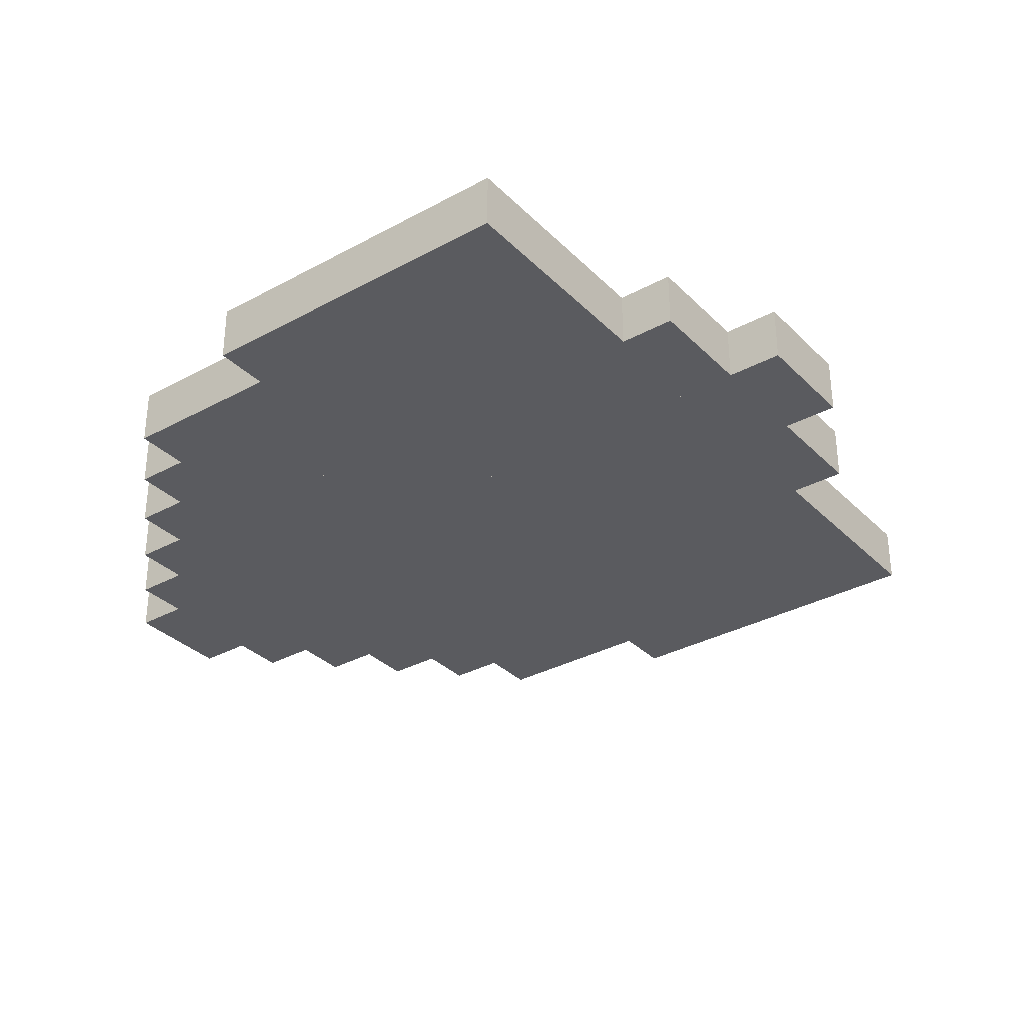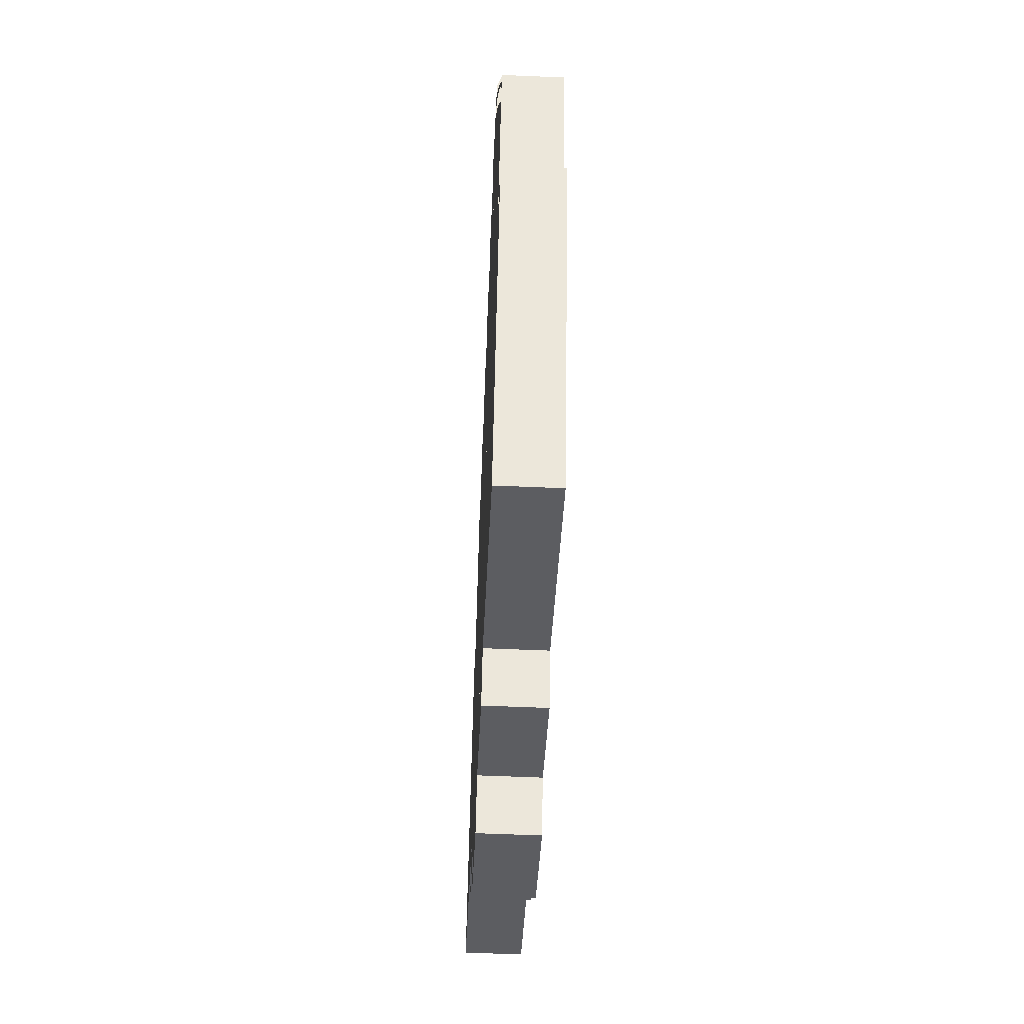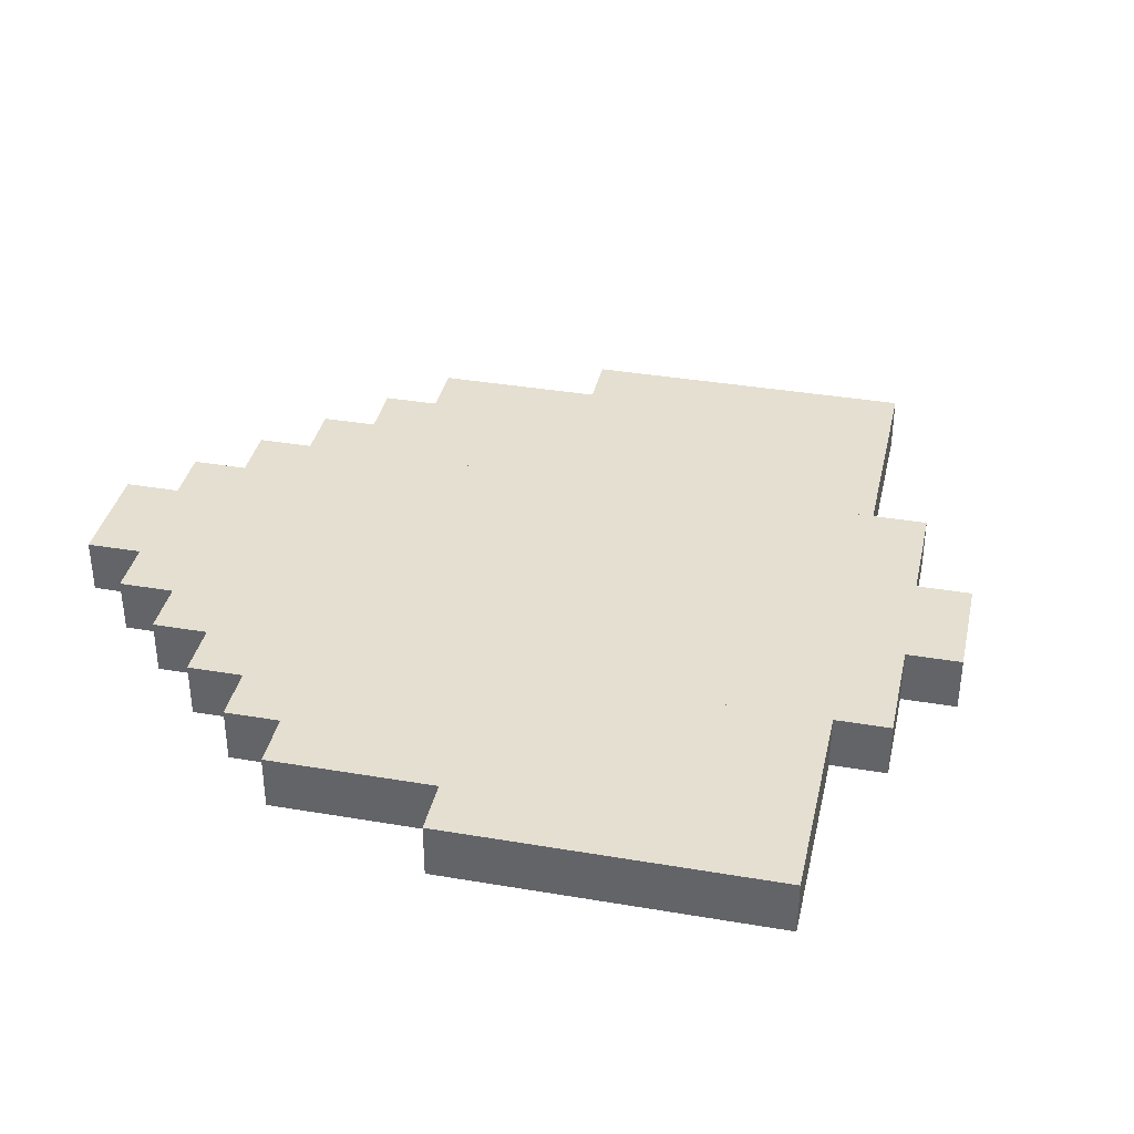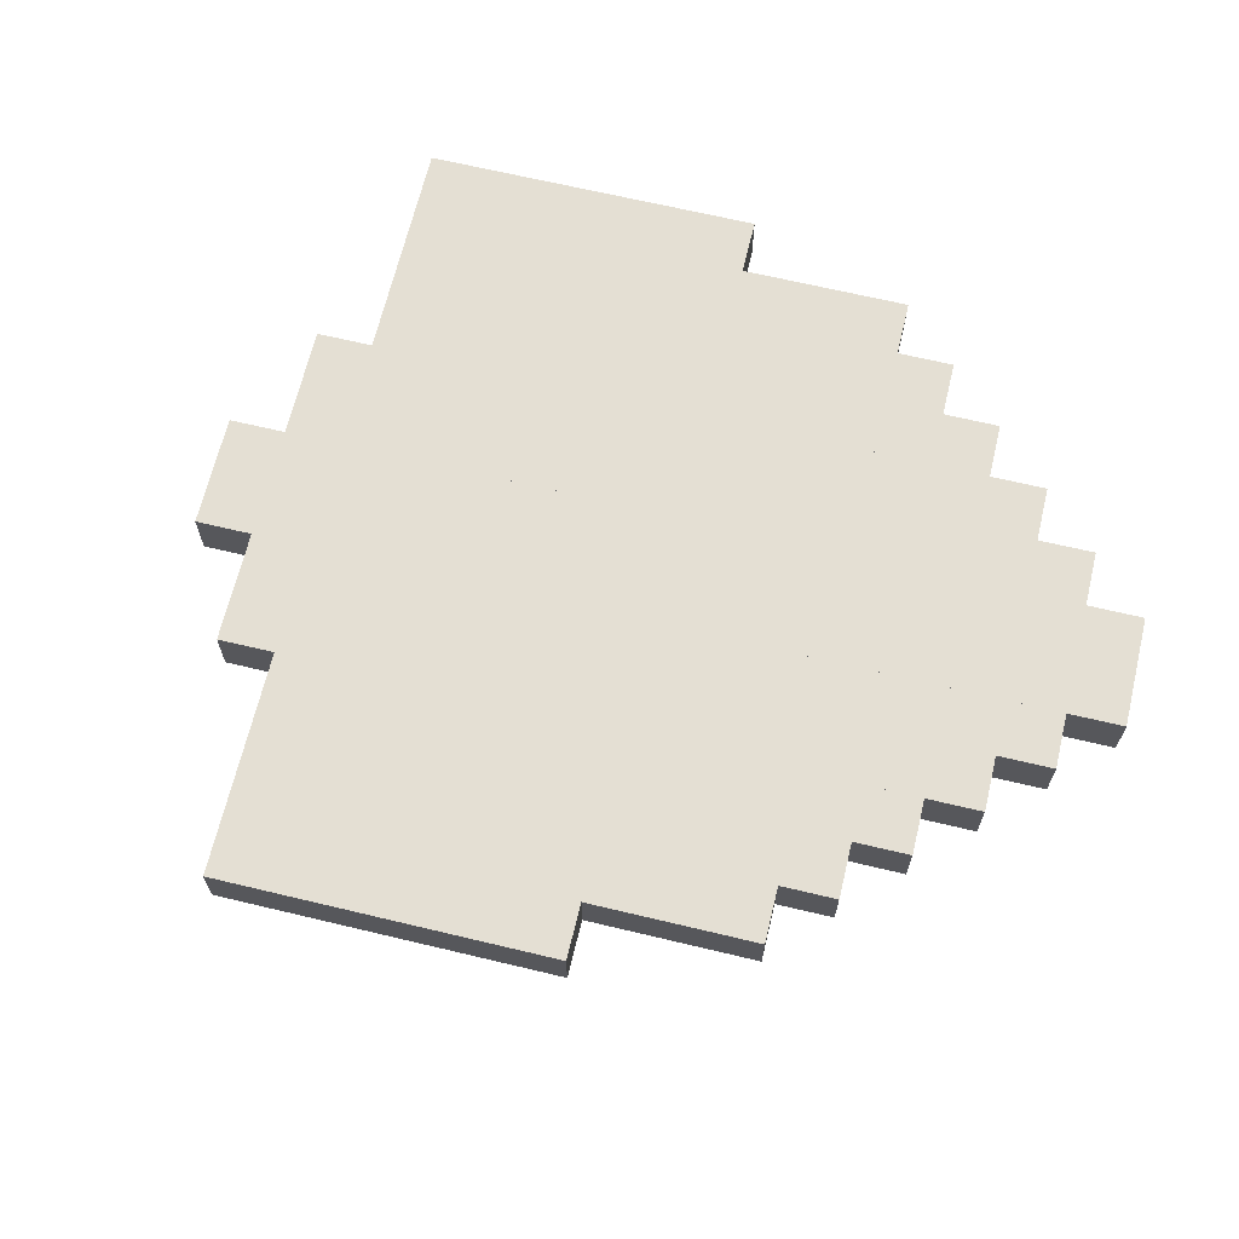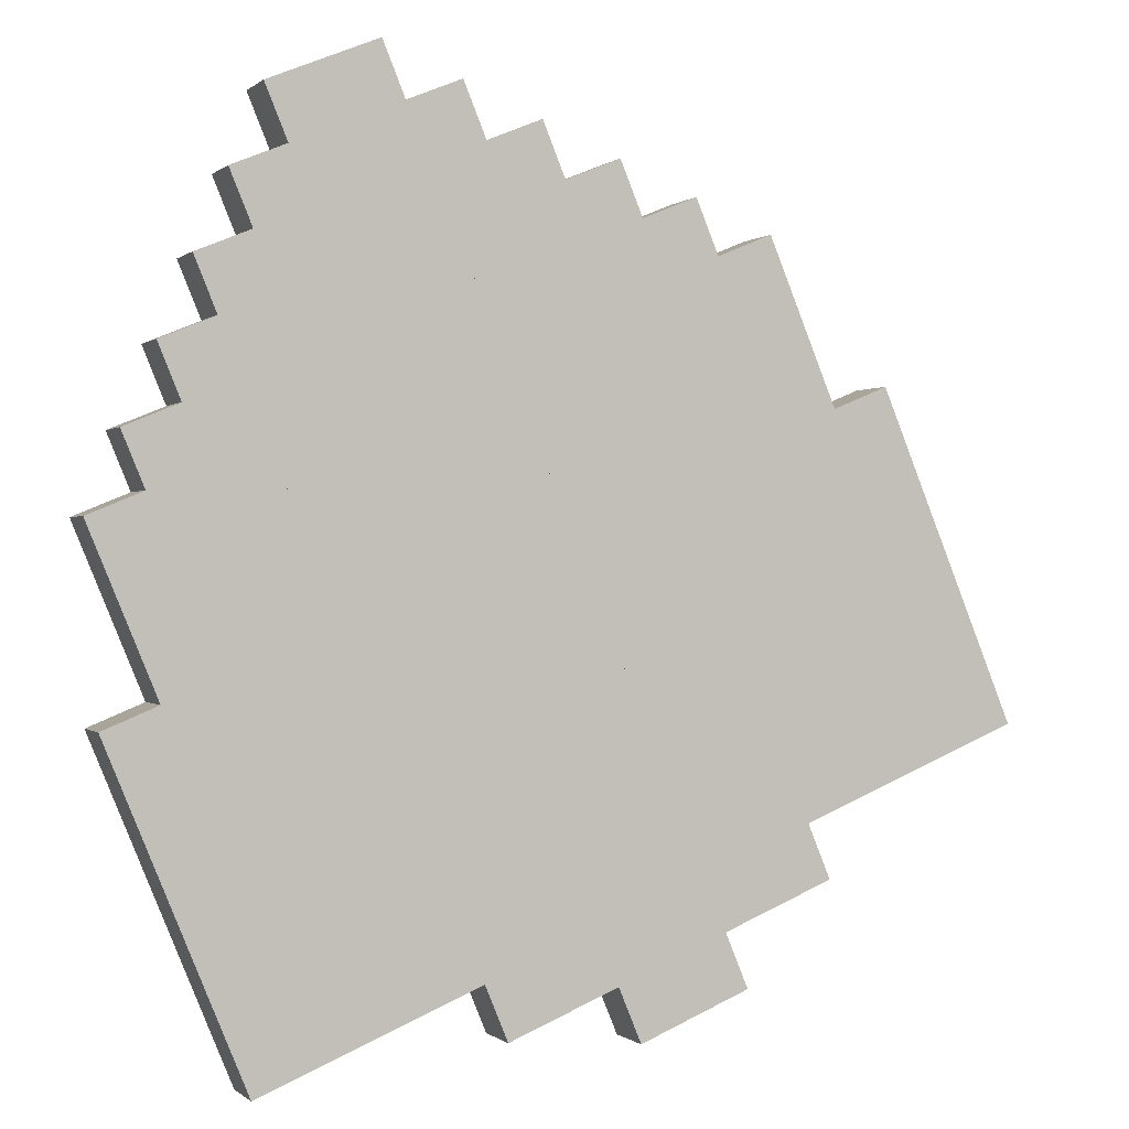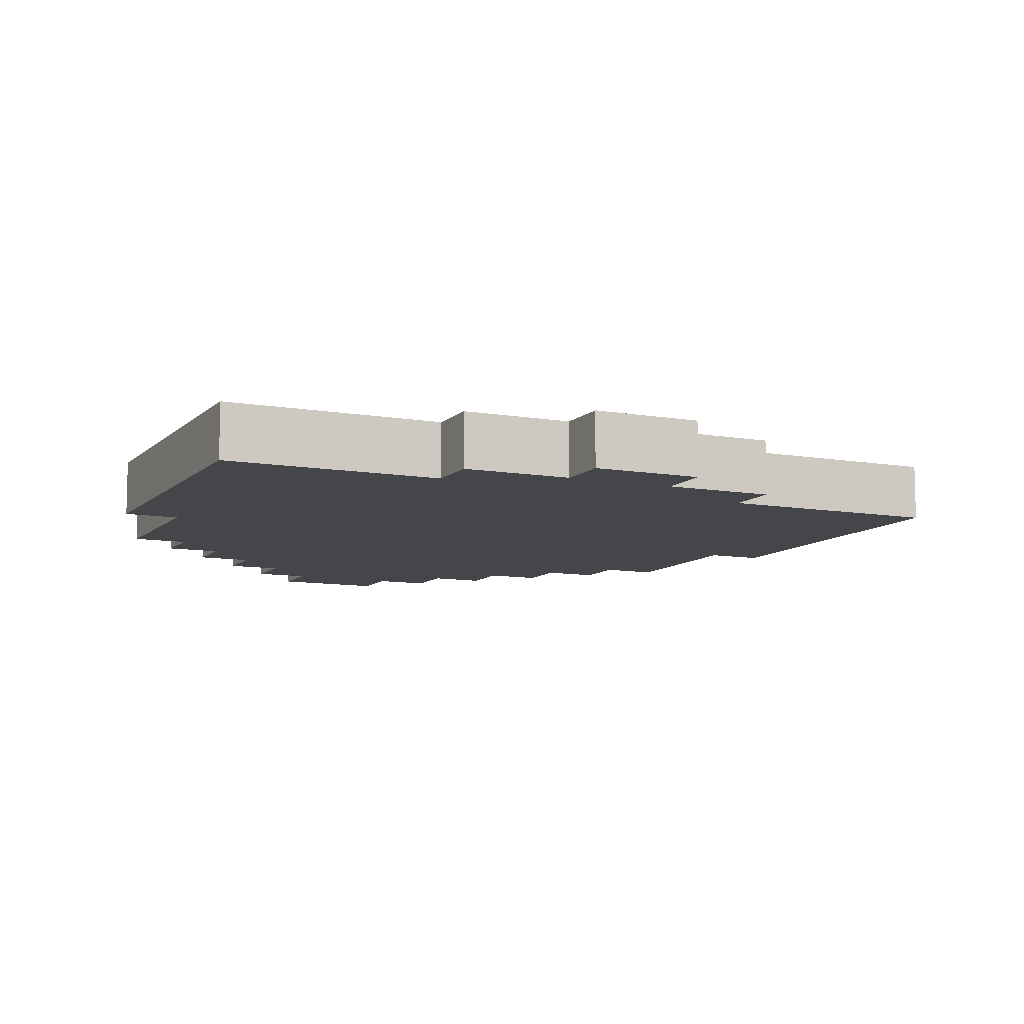
<metadata>
{"format":"obj","ext":"obj","renderer":"f3d","projection":"perspective","resolution":1024,"background":"white","views":[{"elev":-33.1,"azim":-30.6,"up":"+Z"},{"elev":-59.0,"azim":-92.5,"up":"+Y"},{"elev":36.7,"azim":-55.1,"up":"+Z"},{"elev":66.7,"azim":126.0,"up":"+Z"},{"elev":-0.1,"azim":-21.5,"up":"+Y"},{"elev":-9.5,"azim":-2.4,"up":"+Z"}]}
</metadata>
<code>
o Shield_Shield_0
v 0.1588 -1.427 -0.1307
v 0.0722 -1.463 -0.1307
v 0.0722 -1.463 -0.1776
v 0.1588 -1.427 -0.1776
v -0.1282 -0.7345 -0.1307
v -0.1282 -0.7345 -0.1776
v -0.2148 -0.7704 -0.1307
v -0.2148 -0.7704 -0.1776
v 0.05426 -1.42 -0.1307
v -0.03236 -1.456 -0.1307
v -0.03236 -1.456 -0.1776
v 0.05426 -1.42 -0.1776
v -0.1789 -0.857 -0.1307
v -0.1789 -0.857 -0.1776
v -0.2656 -0.8929 -0.1307
v -0.2656 -0.8929 -0.1776
v 0.2275 -1.348 -0.1307
v 0.1409 -1.384 -0.1307
v 0.1409 -1.384 -0.1776
v 0.2275 -1.348 -0.1776
v -0.005713 -0.7853 -0.1307
v -0.005713 -0.7853 -0.1776
v -0.09233 -0.8211 -0.1307
v -0.09233 -0.8211 -0.1776
v -0.05029 -1.413 -0.1307
v -0.2235 -1.484 -0.1307
v -0.2235 -1.484 -0.1776
v -0.05029 -1.413 -0.1776
v -0.1579 -1.153 -0.1307
v -0.1579 -1.153 -0.1776
v -0.3312 -1.224 -0.1307
v -0.3312 -1.224 -0.1776
v 0.3828 -1.233 -0.1307
v 0.2095 -1.305 -0.1307
v 0.2095 -1.305 -0.1776
v 0.3828 -1.233 -0.1776
v 0.2751 -0.9733 -0.1307
v 0.2751 -0.9733 -0.1776
v 0.1019 -1.045 -0.1307
v 0.1019 -1.045 -0.1776
v -0.1579 -1.153 -0.1307
v -0.2878 -1.207 -0.1307
v -0.2878 -1.207 -0.1776
v -0.1579 -1.153 -0.1776
v -0.2117 -1.023 -0.1307
v -0.2117 -1.023 -0.1776
v -0.3417 -1.077 -0.1307
v -0.3417 -1.077 -0.1776
v 0.2318 -0.9913 -0.1307
v 0.1019 -1.045 -0.1307
v 0.1019 -1.045 -0.1776
v 0.2318 -0.9913 -0.1776
v 0.178 -0.8614 -0.1307
v 0.178 -0.8614 -0.1776
v 0.0481 -0.9152 -0.1307
v 0.0481 -0.9152 -0.1776
v -0.2117 -1.023 -0.1307
v -0.2984 -1.059 -0.1307
v -0.2984 -1.059 -0.1776
v -0.2117 -1.023 -0.1776
v -0.2297 -0.9795 -0.1307
v -0.2297 -0.9795 -0.1776
v -0.3163 -1.015 -0.1307
v -0.3163 -1.015 -0.1776
v 0.1347 -0.8793 -0.1307
v 0.0481 -0.9152 -0.1307
v 0.0481 -0.9152 -0.1776
v 0.1347 -0.8793 -0.1776
v 0.1168 -0.836 -0.1307
v 0.1168 -0.836 -0.1776
v 0.03016 -0.8719 -0.1307
v 0.03016 -0.8719 -0.1776
v -0.2297 -0.9795 -0.1307
v -0.273 -0.9974 -0.1307
v -0.273 -0.9974 -0.1776
v -0.2297 -0.9795 -0.1776
v -0.2476 -0.9362 -0.1307
v -0.2476 -0.9362 -0.1776
v -0.2909 -0.9541 -0.1307
v -0.2909 -0.9541 -0.1776
v 0.07347 -0.8539 -0.1307
v 0.03016 -0.8719 -0.1307
v 0.03016 -0.8719 -0.1776
v 0.07347 -0.8539 -0.1776
v 0.05553 -0.8106 -0.1307
v 0.05553 -0.8106 -0.1776
v 0.01223 -0.8286 -0.1307
v 0.01223 -0.8286 -0.1776
v -0.1789 -0.857 -0.1307
v -0.2222 -0.8749 -0.1307
v -0.2222 -0.8749 -0.1776
v -0.1789 -0.857 -0.1776
v -0.1969 -0.8137 -0.1307
v -0.1969 -0.8137 -0.1776
v -0.2402 -0.8316 -0.1307
v -0.2402 -0.8316 -0.1776
v -0.04902 -0.8032 -0.1307
v -0.09233 -0.8211 -0.1307
v -0.09233 -0.8211 -0.1776
v -0.04902 -0.8032 -0.1776
v -0.06696 -0.7599 -0.1307
v -0.06696 -0.7599 -0.1776
v -0.1103 -0.7778 -0.1307
v -0.1103 -0.7778 -0.1776
f 2 4 1
f 1 6 5
f 5 8 7
f 7 3 2
f 6 3 8
f 1 7 2
f 10 12 9
f 9 14 13
f 13 16 15
f 15 11 10
f 14 11 16
f 9 15 10
f 18 20 17
f 17 22 21
f 21 24 23
f 23 19 18
f 22 19 24
f 17 23 18
f 26 28 25
f 25 30 29
f 29 32 31
f 31 27 26
f 30 27 32
f 25 31 26
f 34 36 33
f 33 38 37
f 37 40 39
f 39 35 34
f 40 36 35
f 33 39 34
f 42 44 41
f 45 44 46
f 45 48 47
f 47 43 42
f 46 43 48
f 42 45 47
f 50 52 49
f 53 52 54
f 53 56 55
f 55 51 50
f 54 51 56
f 50 53 55
f 58 60 57
f 57 62 61
f 61 64 63
f 63 59 58
f 62 59 64
f 58 61 63
f 66 68 65
f 65 70 69
f 69 72 71
f 71 67 66
f 70 67 72
f 65 71 66
f 73 75 76
f 73 78 77
f 77 80 79
f 79 75 74
f 80 76 75
f 73 79 74
f 82 84 81
f 81 86 85
f 85 88 87
f 87 83 82
f 88 84 83
f 81 87 82
f 90 92 89
f 89 94 93
f 93 96 95
f 95 91 90
f 96 92 91
f 89 95 90
f 98 100 97
f 97 102 101
f 101 104 103
f 103 99 98
f 102 99 104
f 97 103 98
f 2 3 4
f 1 4 6
f 5 6 8
f 7 8 3
f 6 4 3
f 1 5 7
f 10 11 12
f 9 12 14
f 13 14 16
f 15 16 11
f 14 12 11
f 9 13 15
f 18 19 20
f 17 20 22
f 21 22 24
f 23 24 19
f 22 20 19
f 17 21 23
f 26 27 28
f 25 28 30
f 29 30 32
f 31 32 27
f 30 28 27
f 25 29 31
f 34 35 36
f 33 36 38
f 37 38 40
f 39 40 35
f 40 38 36
f 33 37 39
f 42 43 44
f 45 41 44
f 45 46 48
f 47 48 43
f 46 44 43
f 42 41 45
f 50 51 52
f 53 49 52
f 53 54 56
f 55 56 51
f 54 52 51
f 50 49 53
f 58 59 60
f 57 60 62
f 61 62 64
f 63 64 59
f 62 60 59
f 58 57 61
f 66 67 68
f 65 68 70
f 69 70 72
f 71 72 67
f 70 68 67
f 65 69 71
f 73 74 75
f 73 76 78
f 77 78 80
f 79 80 75
f 80 78 76
f 73 77 79
f 82 83 84
f 81 84 86
f 85 86 88
f 87 88 83
f 88 86 84
f 81 85 87
f 90 91 92
f 89 92 94
f 93 94 96
f 95 96 91
f 96 94 92
f 89 93 95
f 98 99 100
f 97 100 102
f 101 102 104
f 103 104 99
f 102 100 99
f 97 101 103

</code>
